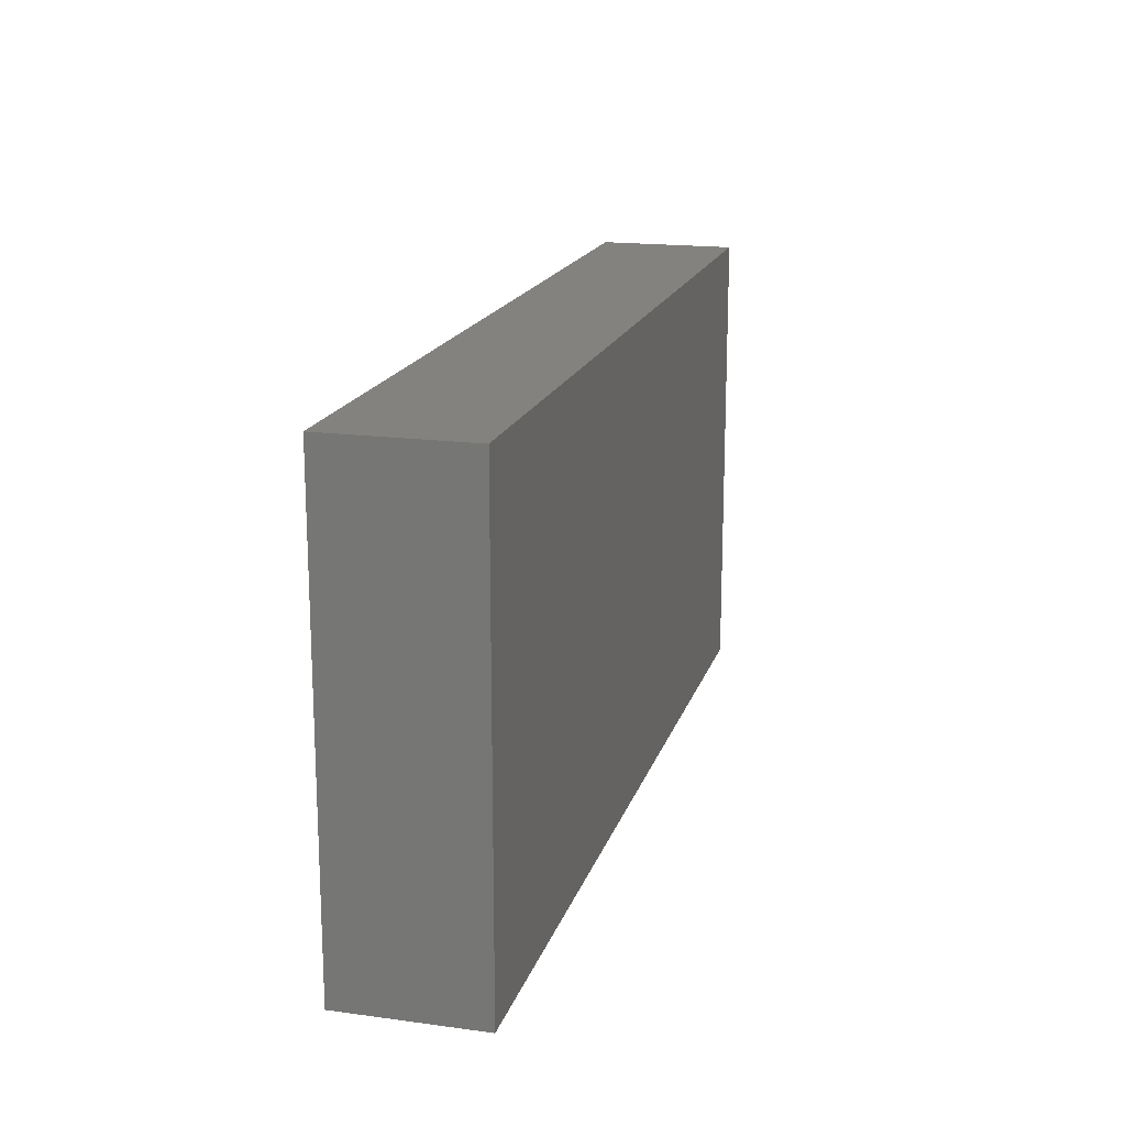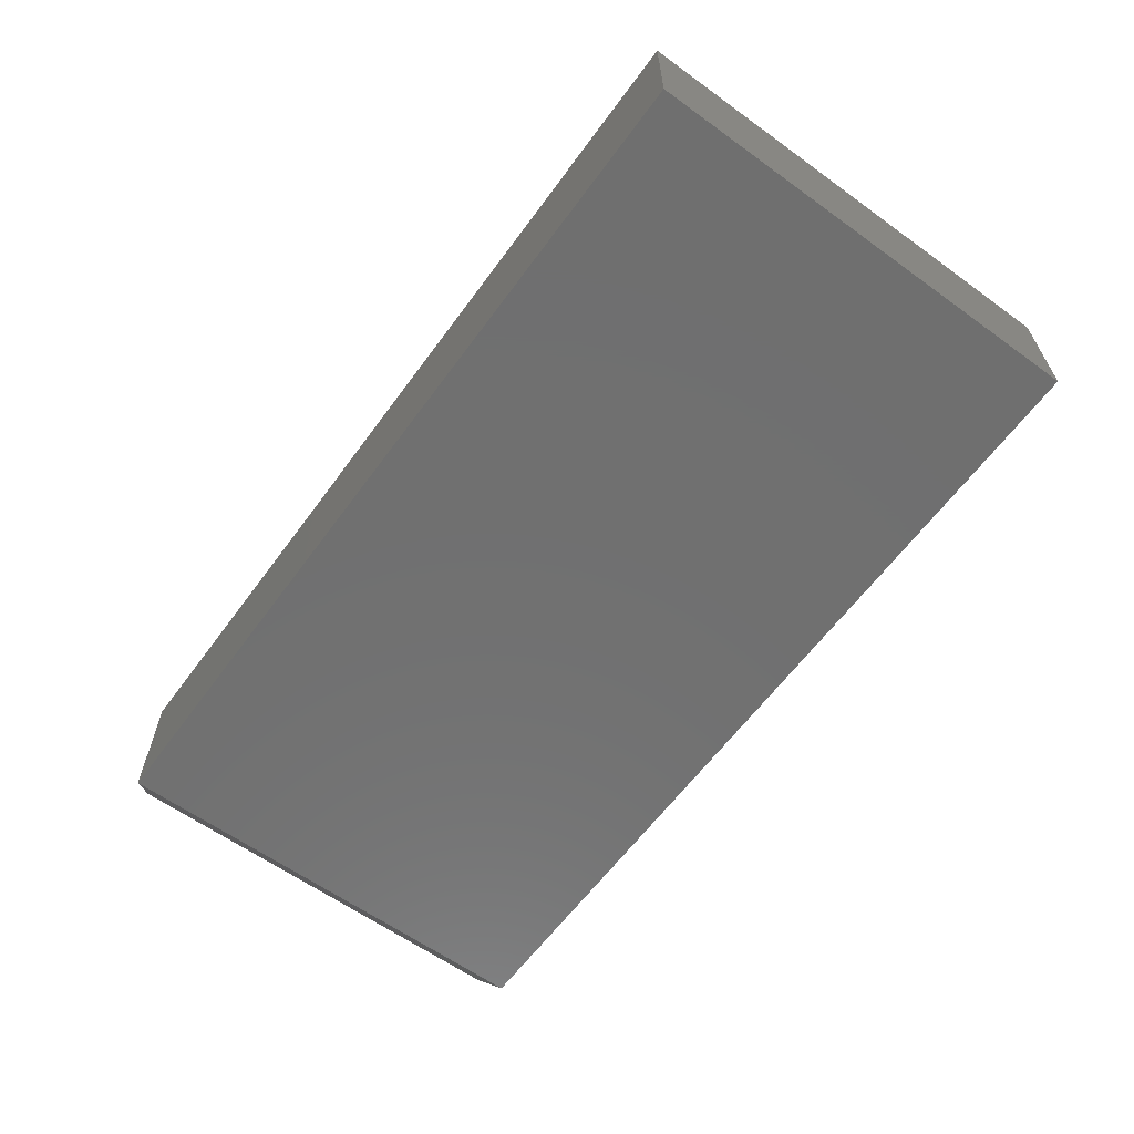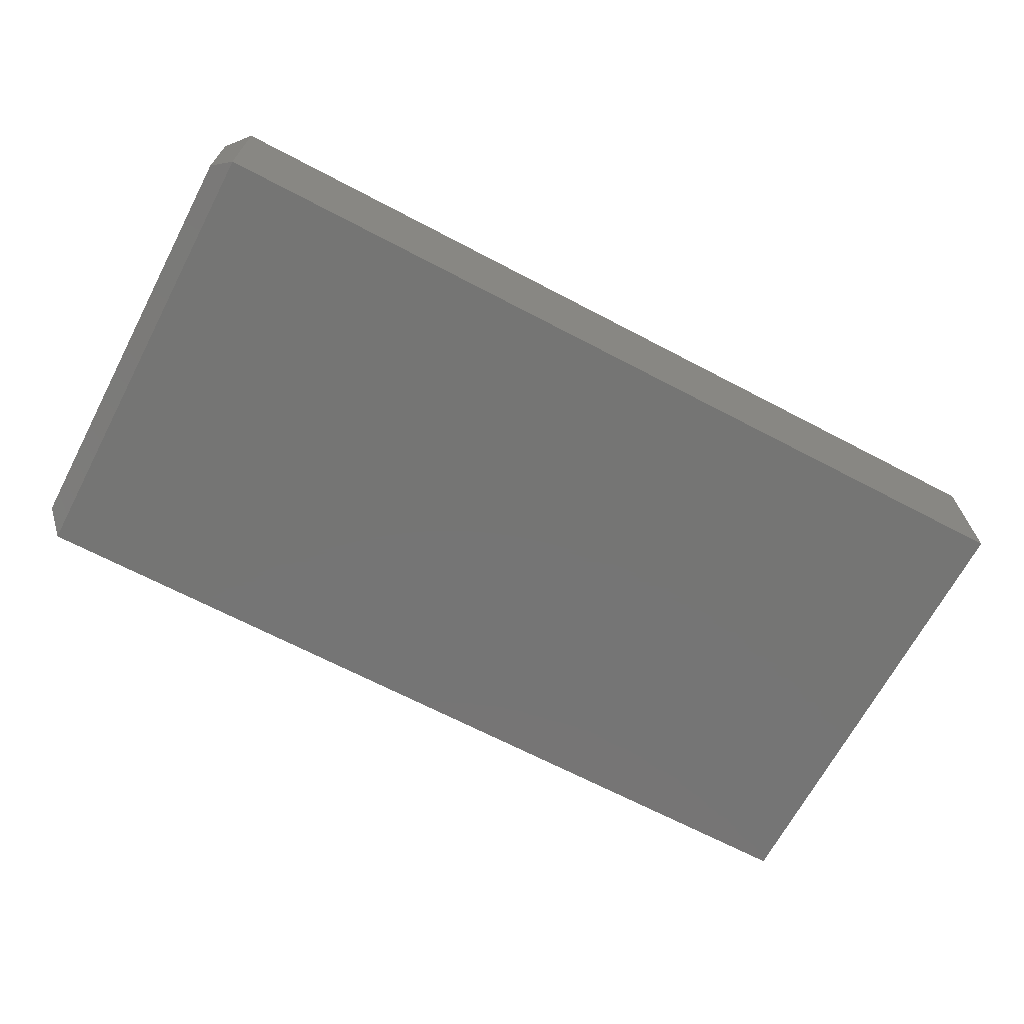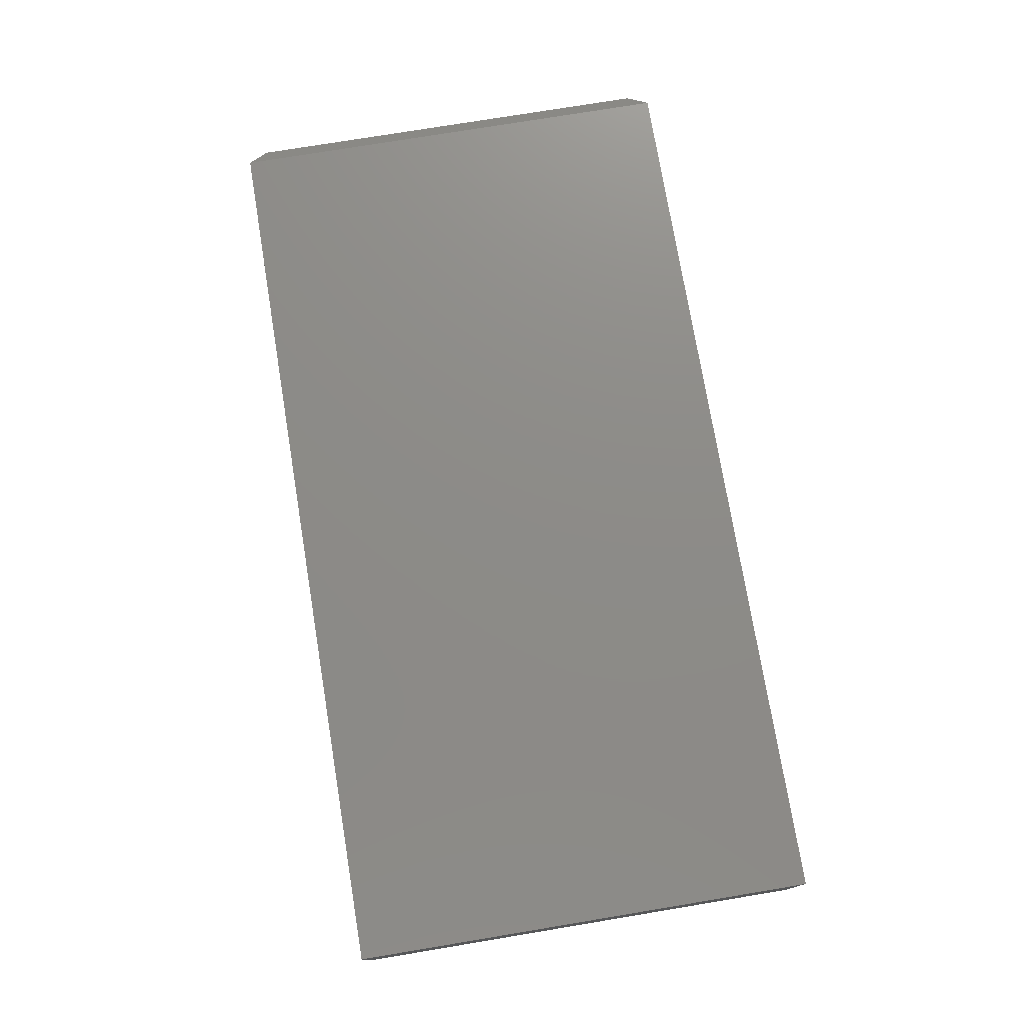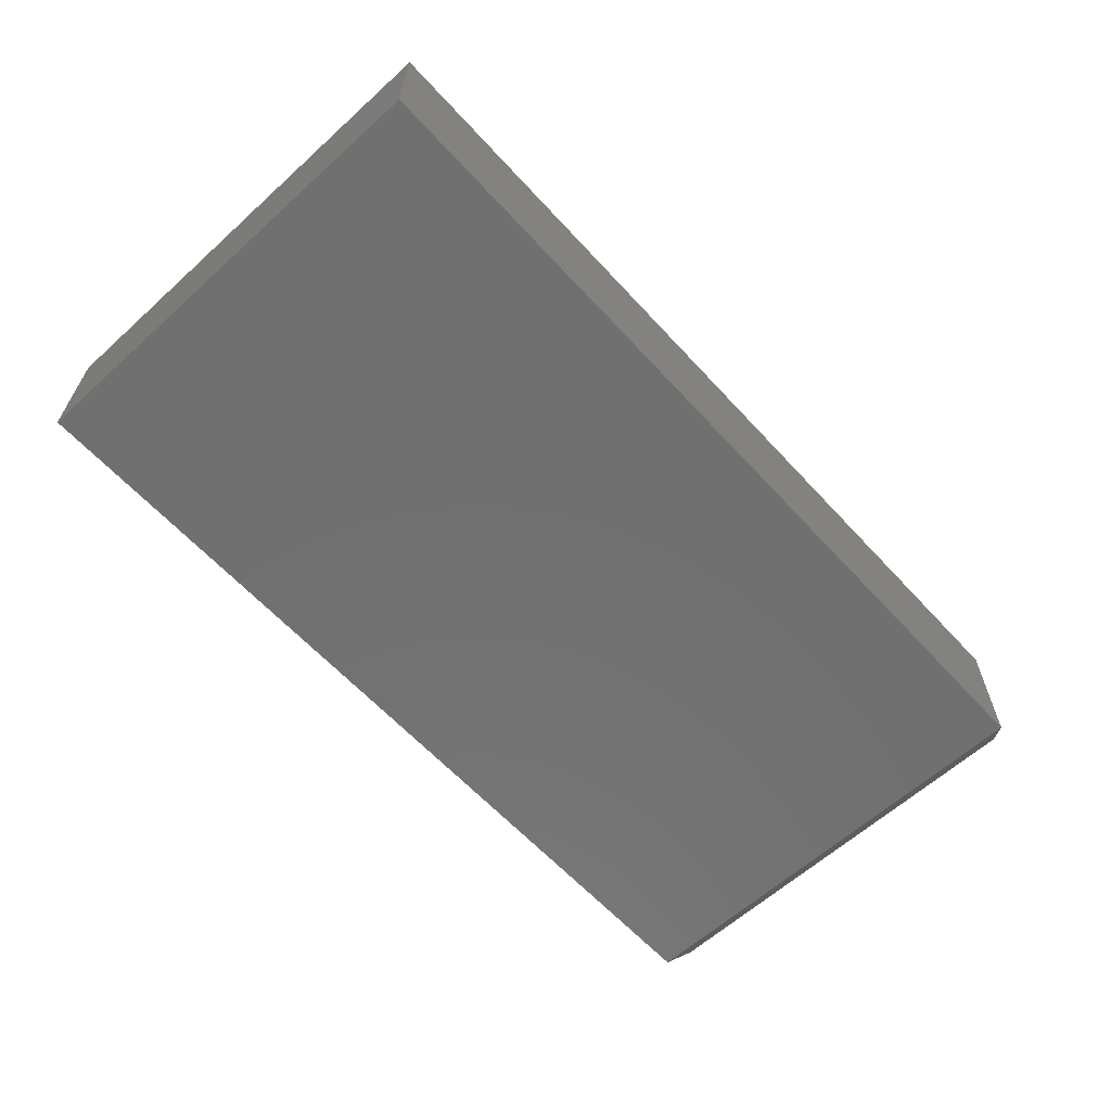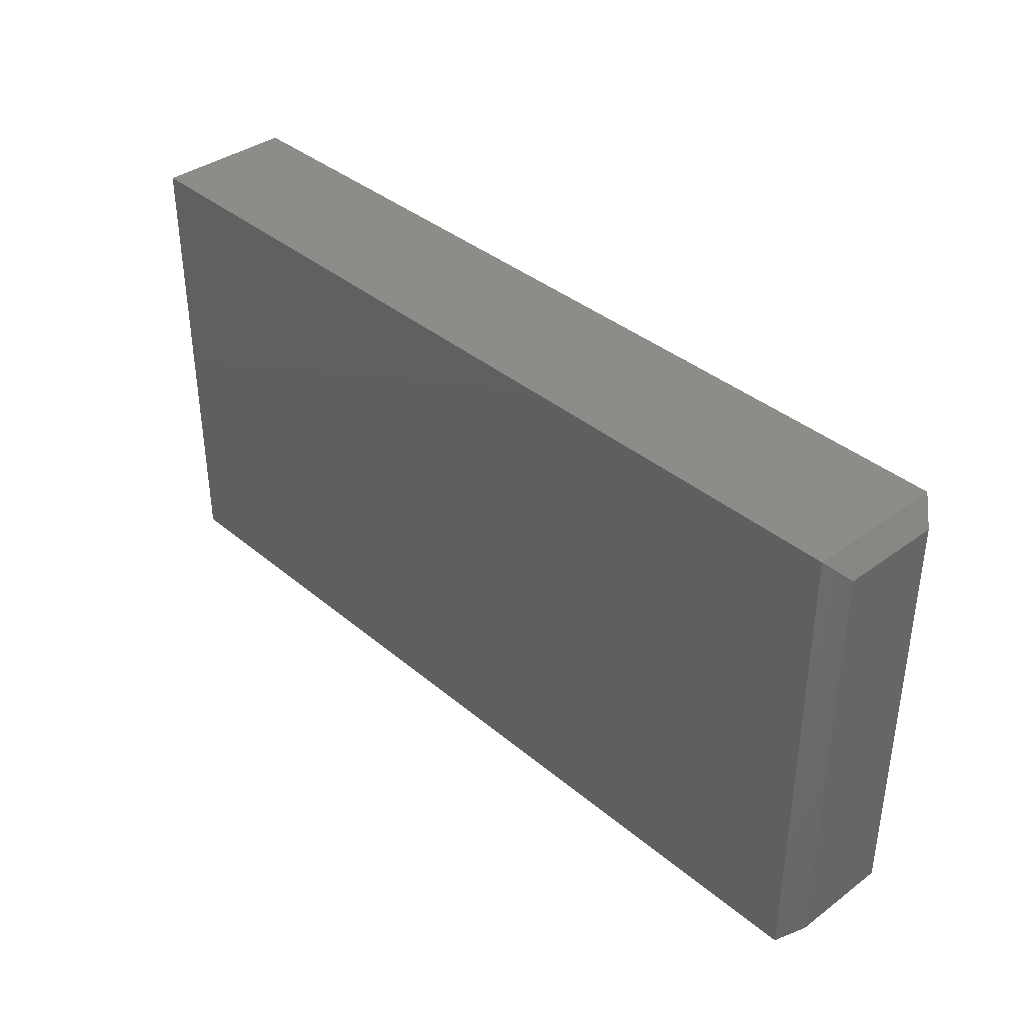
<metadata>
{"format":"stl","ext":"stl","renderer":"f3d","projection":"perspective","resolution":1024,"background":"white","views":[{"elev":17.4,"azim":-75.0,"up":"+Y"},{"elev":-61.9,"azim":-126.2,"up":"+Z"},{"elev":-67.4,"azim":152.2,"up":"+Z"},{"elev":75.5,"azim":-99.4,"up":"+Z"},{"elev":-62.3,"azim":-47.5,"up":"+Z"},{"elev":37.6,"azim":46.8,"up":"+Y"}]}
</metadata>
<code>
# stl→obj: 12 verts, 20 faces
v -0.75 -0.375 0.2266
v 0.7188 -0.375 0.2266
v -0.75 0.3829 0.2266
v 0.7188 0.3829 0.2266
v -0.75 -0.375 0
v -0.75 0.3829 0
v 0.7188 -0.375 6.939e-18
v 0.7188 0.3829 0
v 0.75 -0.3438 0.1953
v 0.75 -0.3438 0.03125
v 0.75 0.3516 0.1953
v 0.75 0.3516 0.03125
f 1 2 3
f 3 2 4
f 5 6 7
f 7 6 8
f 4 8 3
f 3 8 6
f 9 10 11
f 11 10 12
f 1 5 2
f 2 5 7
f 7 10 2
f 2 10 9
f 7 8 10
f 10 8 12
f 8 4 12
f 12 4 11
f 2 9 4
f 4 9 11
f 3 6 1
f 1 6 5

</code>
